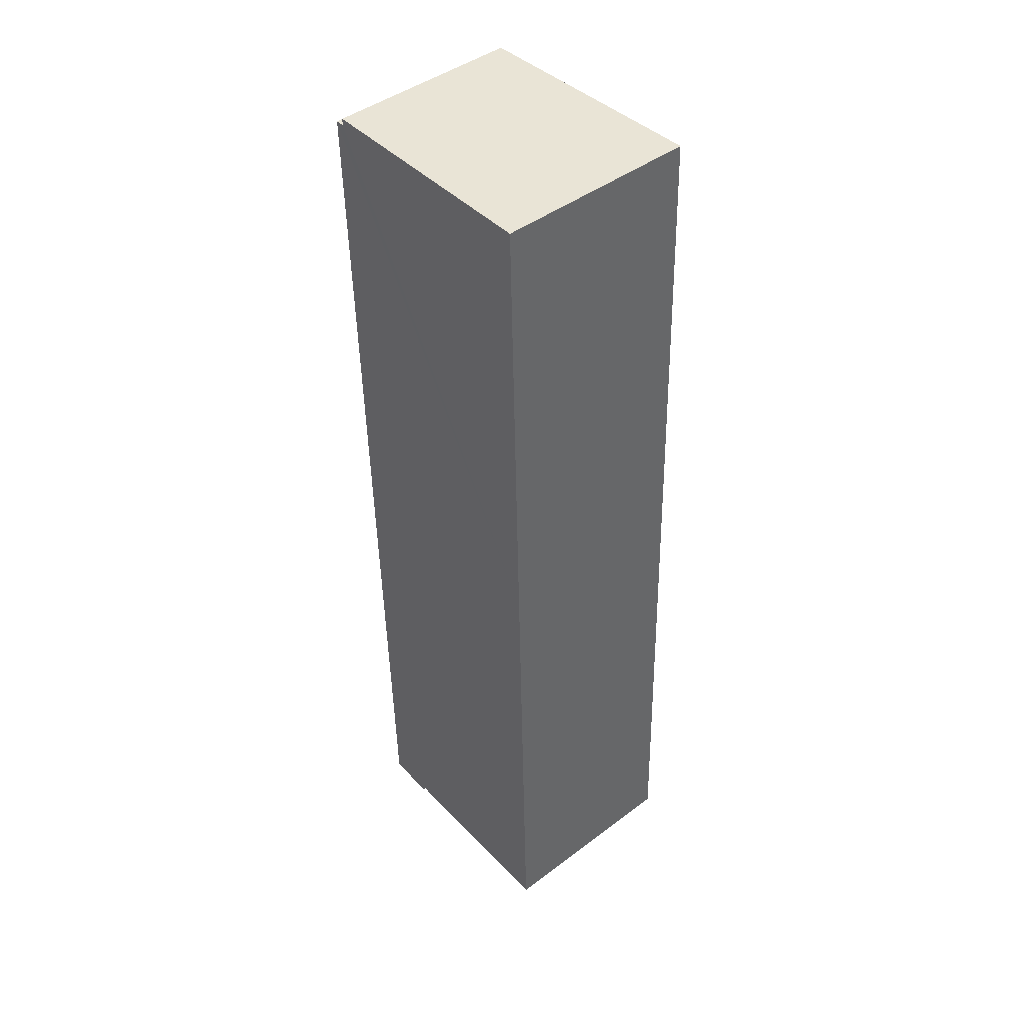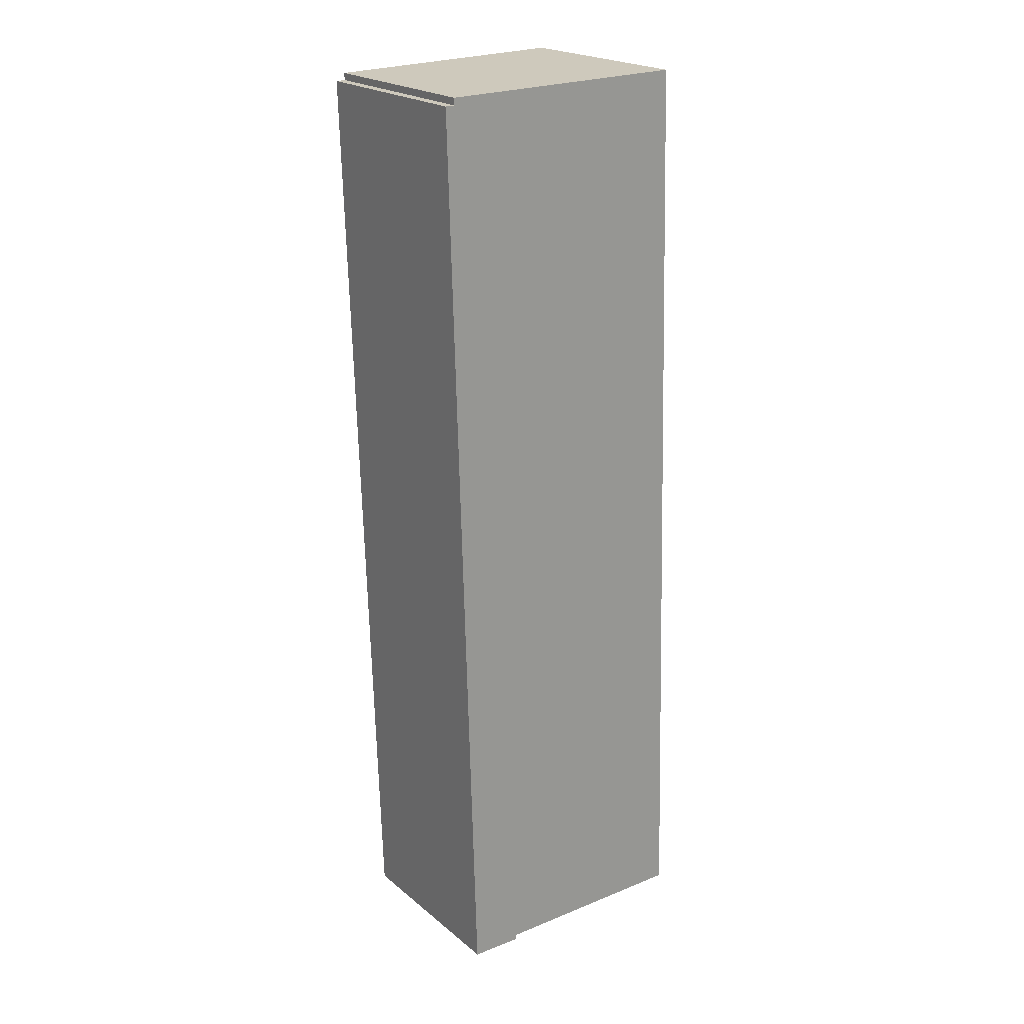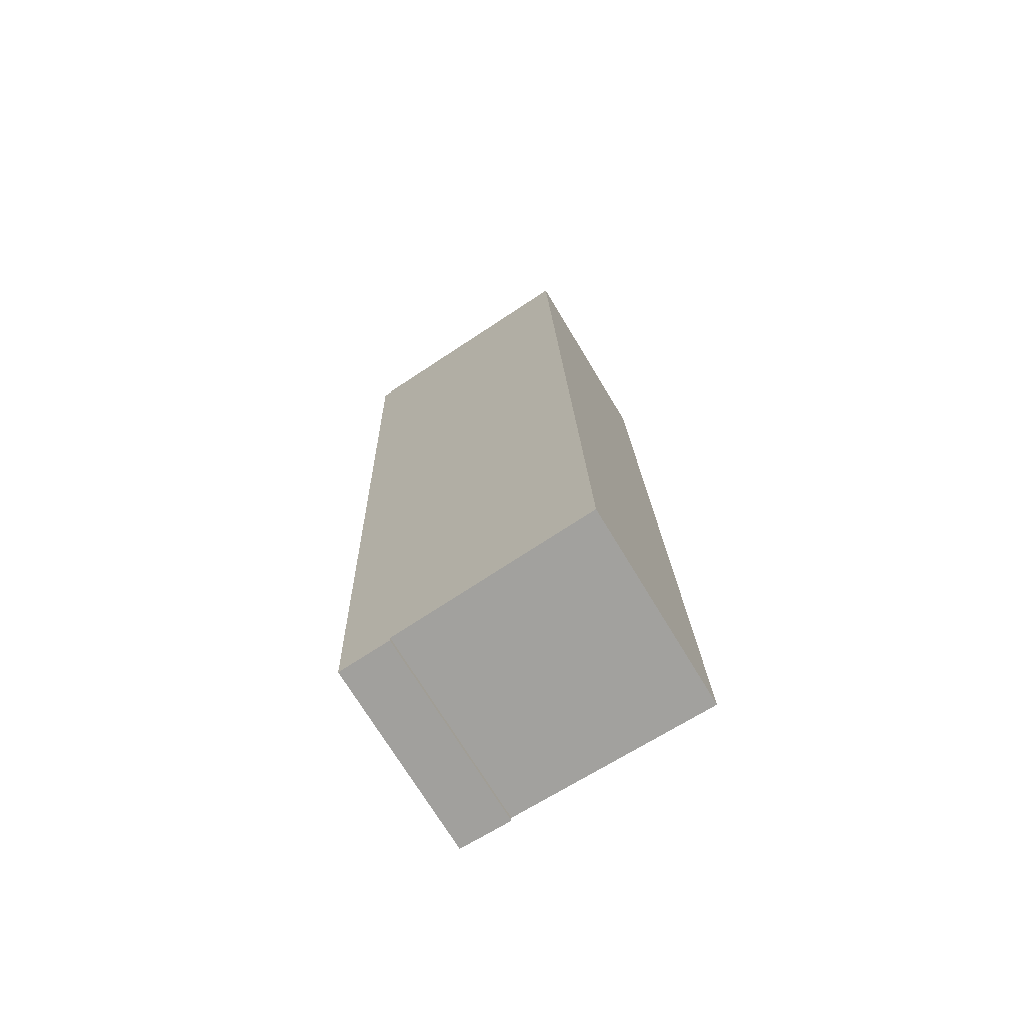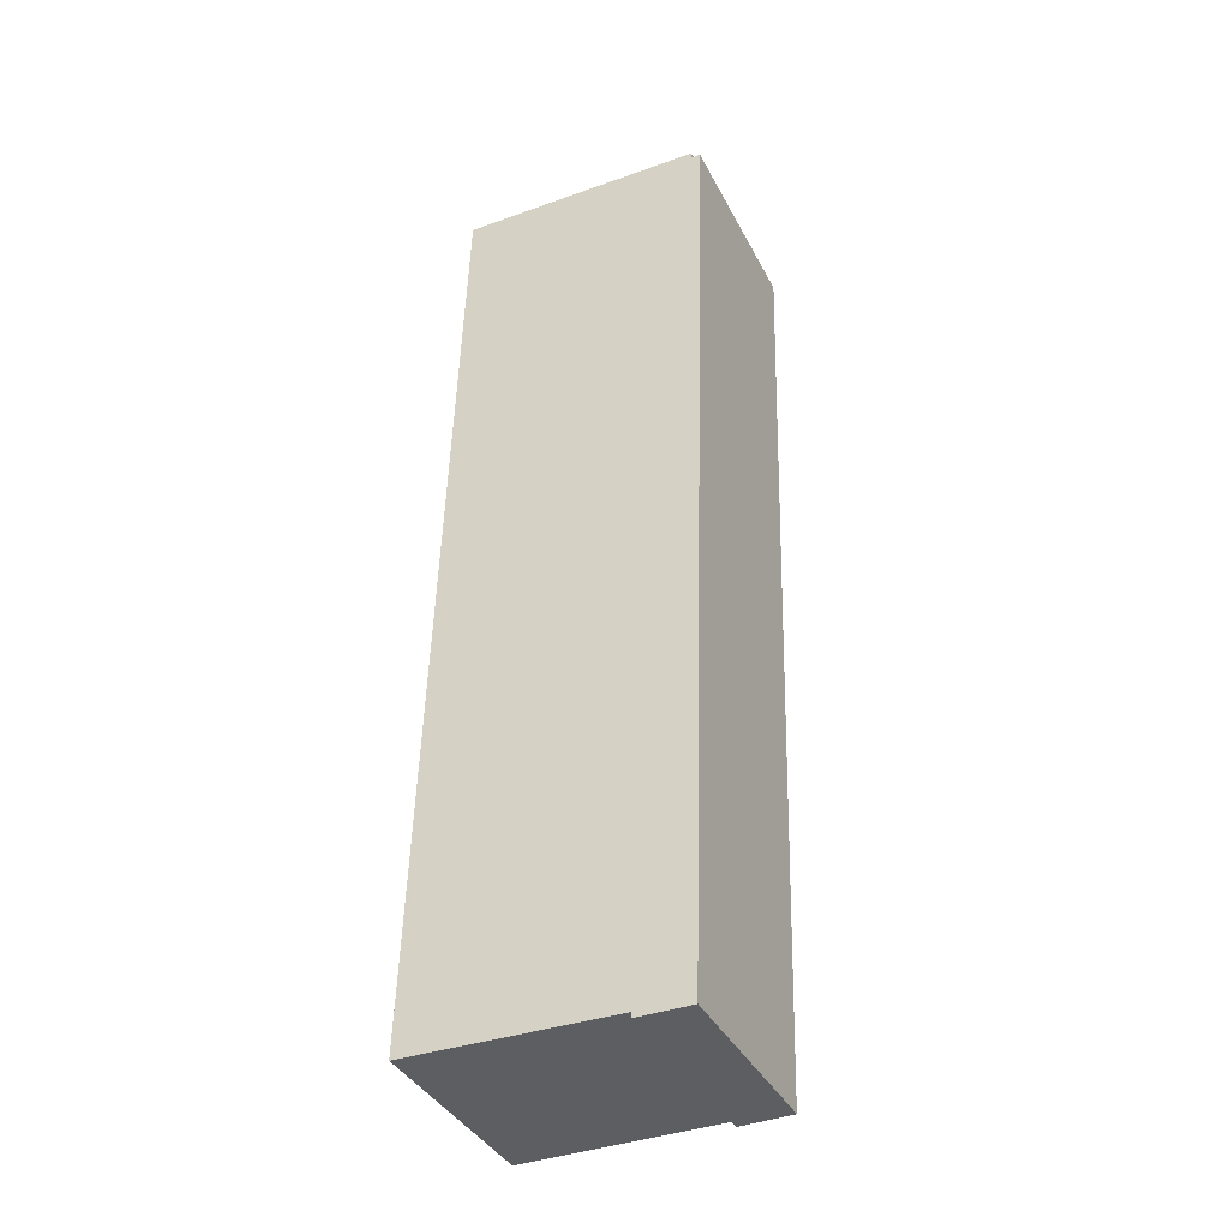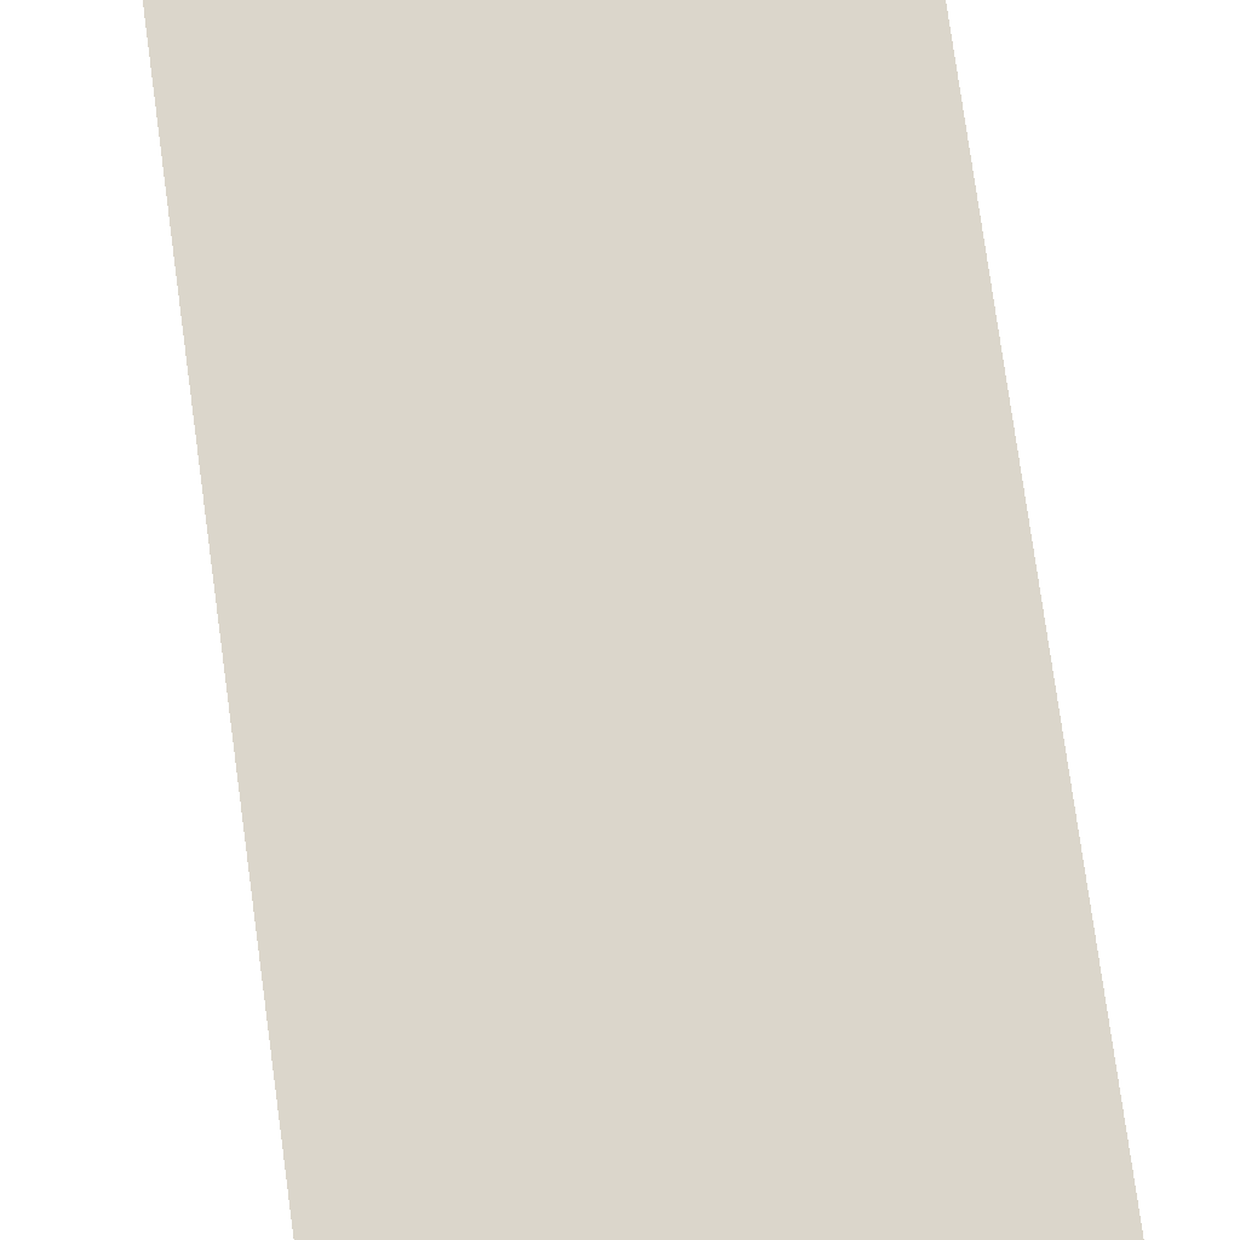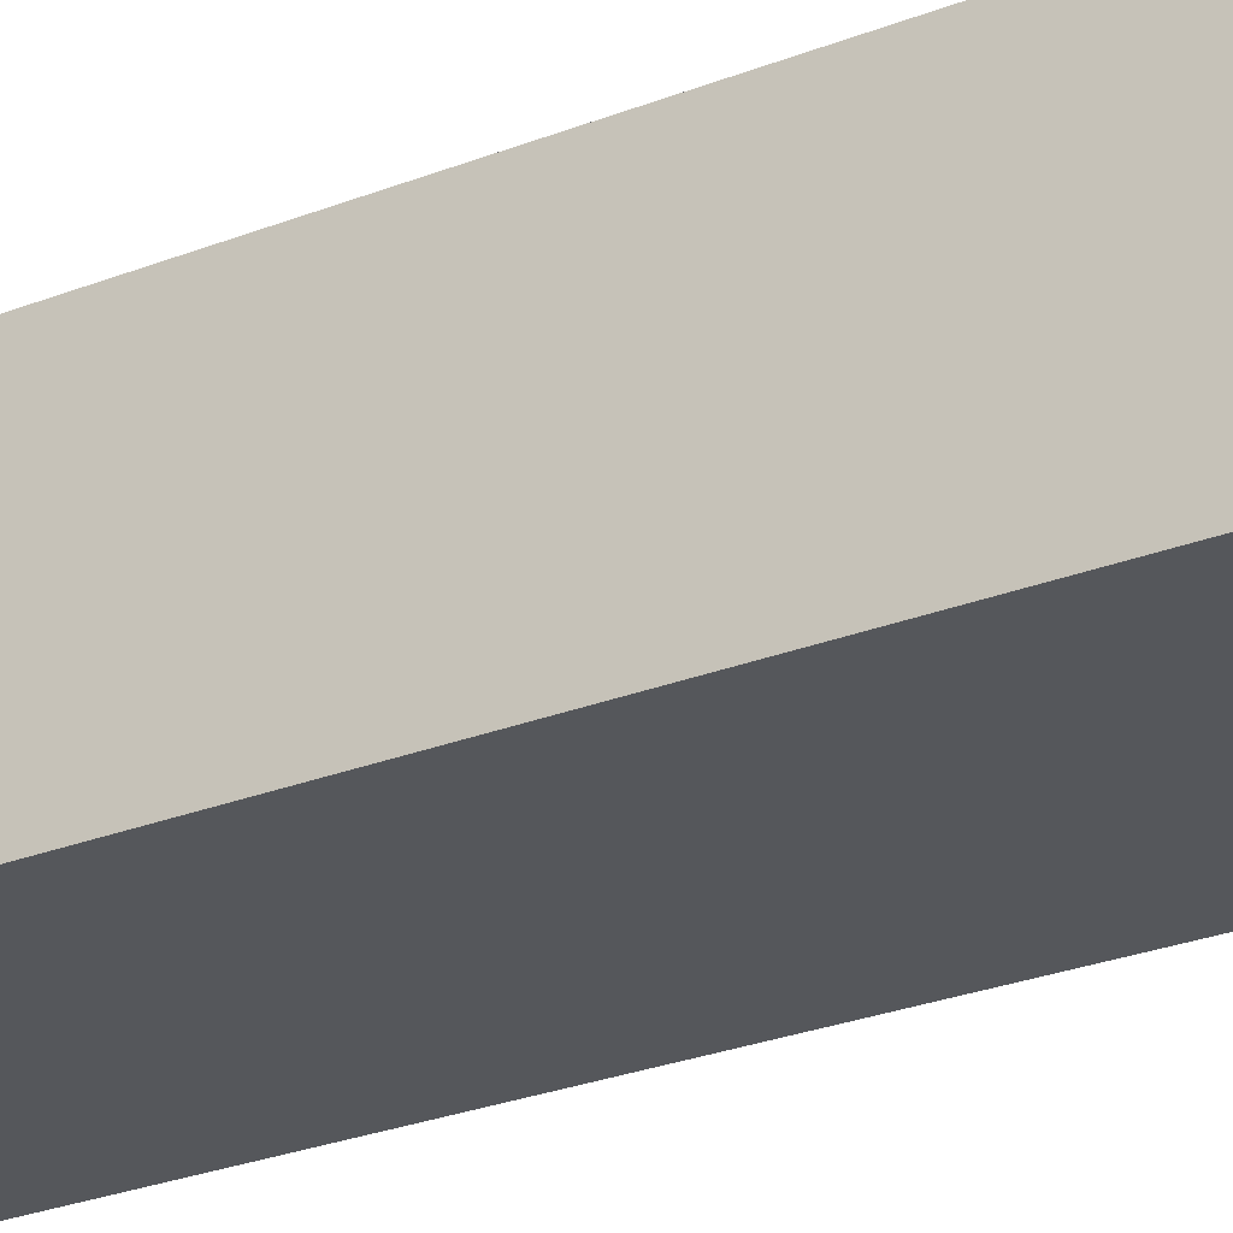
<metadata>
{"format":"obj","ext":"obj","renderer":"f3d","projection":"perspective","resolution":1024,"background":"white","views":[{"elev":44.1,"azim":-131.4,"up":"+Z"},{"elev":21.8,"azim":144.1,"up":"+Z"},{"elev":-71.2,"azim":-149.0,"up":"+Z"},{"elev":-39.1,"azim":25.2,"up":"+Z"},{"elev":74.3,"azim":-6.0,"up":"+Y"},{"elev":-26.5,"azim":-56.4,"up":"+Y"}]}
</metadata>
<code>
v  0.659 9.776 21.93
v  9.731 9.393 -0.262
v  0 9.777 5.987e-16
v  1.351 9.775 44.92
v  13.09 9.312 44.29
v  0.699 9.776 23.23
v  13.1 9.312 44.62
v  12.23 9.294 -0.54
v  9.73 9.393 -0.511
v  13.54 9.294 44.28
v  13.1 -2.732e-15 44.62
v  13.09 -2.712e-15 44.29
v  13.54 -2.712e-15 44.28
v  12.23 3.307e-17 -0.54
v  1.351 -2.75e-15 44.92
v  9.73 3.129e-17 -0.511
v  0 0 0
v  9.731 1.604e-17 -0.262
v  0.659 -1.343e-15 21.93
v  0.699 -1.422e-15 23.23
g defaultobject
f 1 2 3
f 4 5 6
f 5 4 7
f 2 8 9
f 8 2 10
f 10 2 1
f 10 1 6
f 10 6 5
f 11 5 7
f 5 11 12
f 13 8 10
f 8 13 14
f 12 10 5
f 10 12 13
f 15 7 4
f 7 15 11
f 8 16 9
f 16 8 14
f 2 17 3
f 17 2 18
f 16 2 9
f 2 16 18
f 17 1 3
f 1 17 19
f 1 19 6
f 6 19 4
f 4 19 20
f 4 20 15
f 19 17 18
f 14 18 16
f 18 14 13
f 18 13 19
f 19 13 20
f 20 13 12
f 20 12 15
f 11 15 12

</code>
